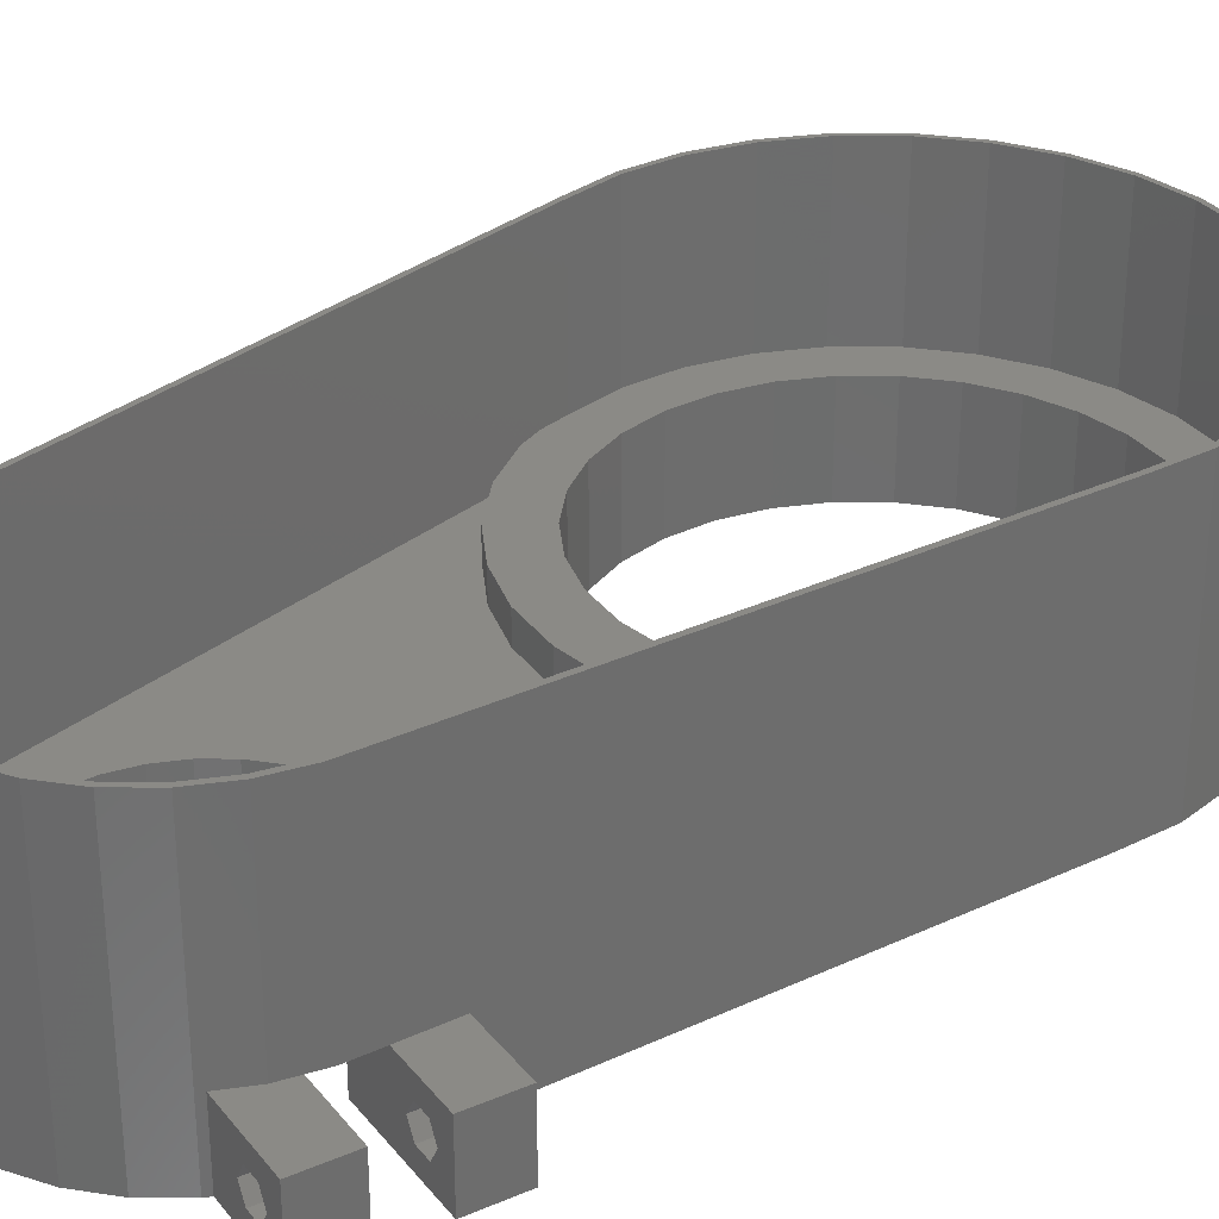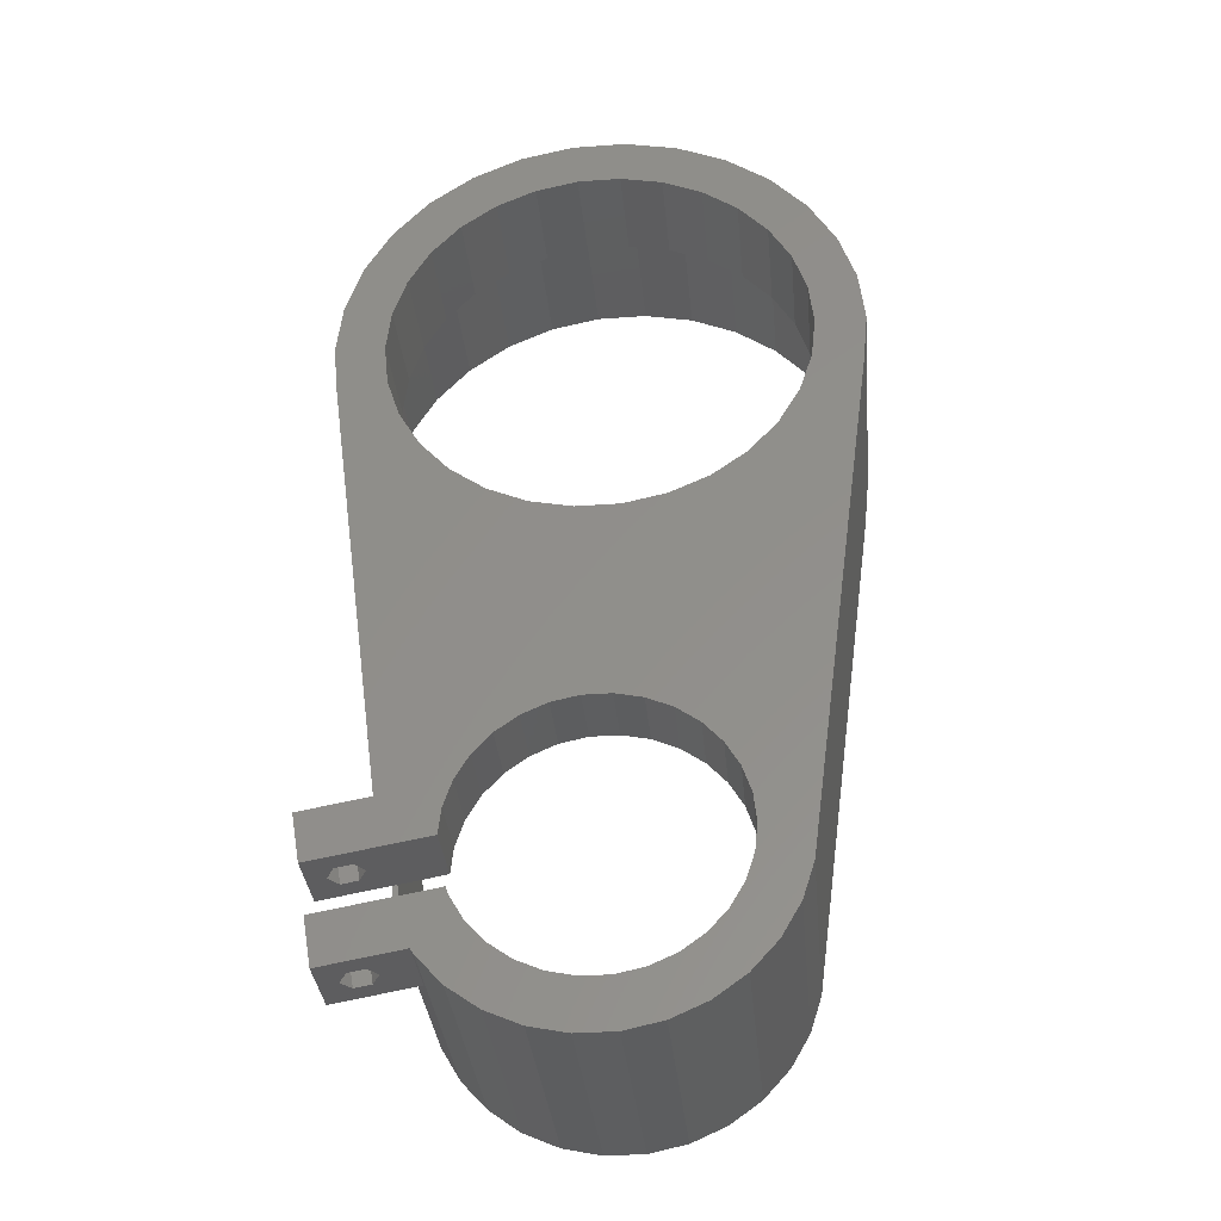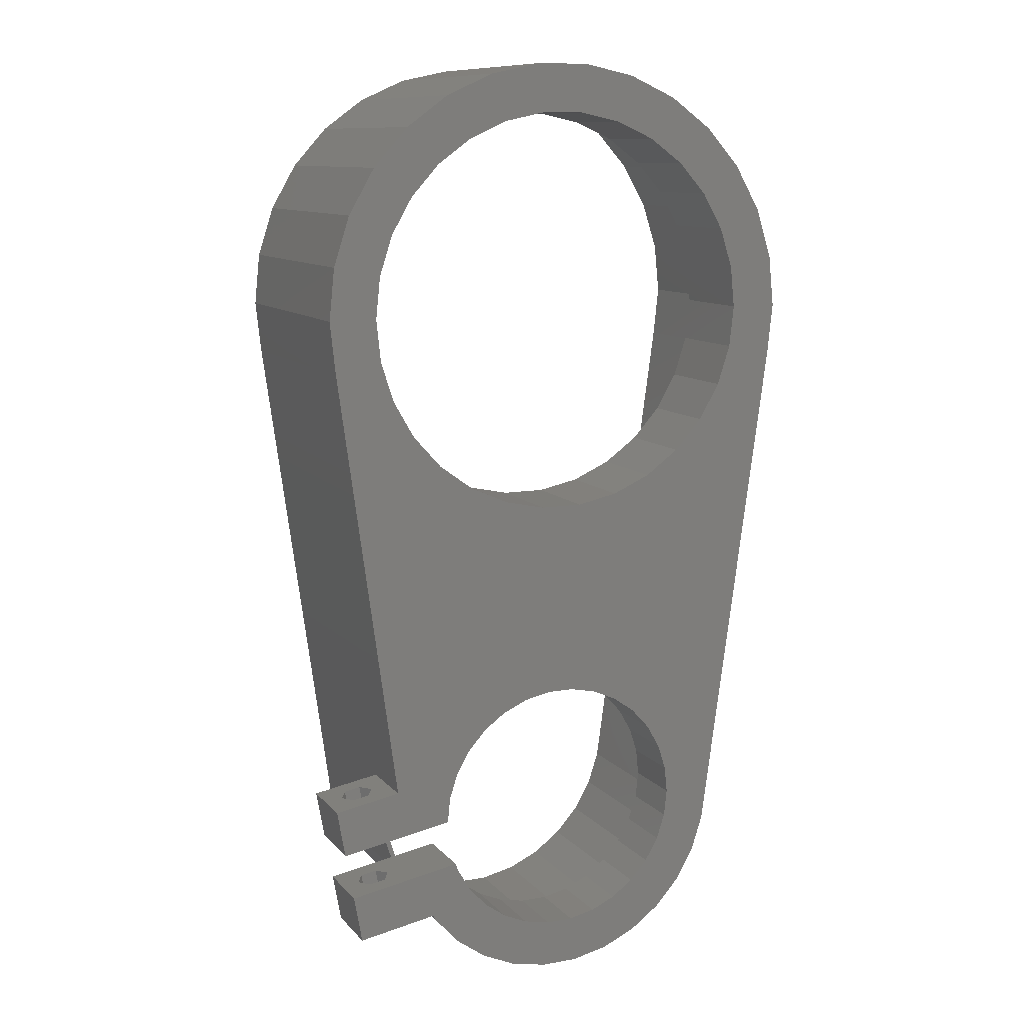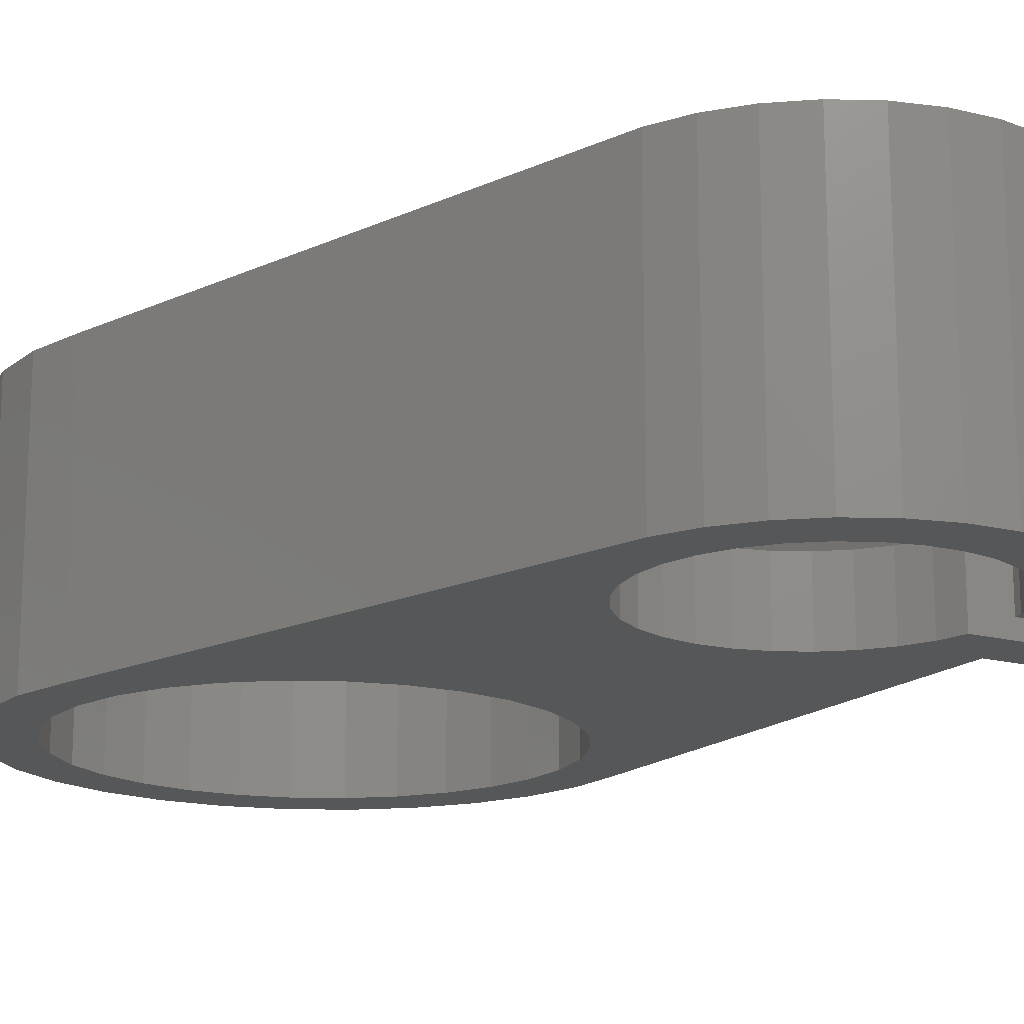
<metadata>
{"format":"stl","ext":"stl","renderer":"f3d","projection":"perspective","resolution":1024,"background":"white","views":[{"elev":30.7,"azim":48.4,"up":"+Z"},{"elev":-34.7,"azim":-174.5,"up":"+Y"},{"elev":10.7,"azim":156.0,"up":"+Y"},{"elev":-16.5,"azim":-38.9,"up":"+Z"}]}
</metadata>
<code>
# stl→obj: 316 verts, 644 faces
v -26 55 0
v -26 55 26
v -25.43 60.41 0
v -25.43 60.41 26
v -25.43 49.59 0
v -25.43 49.59 26
v -23.75 65.58 0
v -21.03 70.28 0
v -17.4 74.32 0
v -13 77.52 0
v -14.05 70.61 0
v -8.034 79.73 0
v -10.5 73.19 0
v -2.718 80.86 0
v -2.195 75.89 0
v 2.718 80.86 0
v 2.195 75.89 0
v 8.034 79.73 0
v 6.489 74.97 0
v 13 77.52 0
v 10.5 73.19 0
v 17.4 74.32 0
v 14.05 70.61 0
v 21.03 70.28 0
v 16.99 67.34 0
v 23.75 65.58 0
v 20.54 59.37 0
v 25.43 60.41 0
v 21 55 0
v 26 55 0
v 20.54 50.63 0
v 25.43 49.59 0
v 14.05 39.39 0
v 19.2 4.229 0
v 26.12 3.01 0
v 25.25 -1.914 0
v 13.48 0.1611 0
v 13.21 2.807 0
v 12.33 5.491 0
v 10.92 7.935 0
v 9.033 10.03 0
v 4.172 12.84 0
v 6.75 11.69 0
v 1.411 13.43 0
v 12.38 -13.75 0
v 4.172 -12.84 0
v 14.97 -10.87 0
v 1.411 -13.43 0
v -1.411 13.43 0
v -4.172 12.84 0
v -6.75 11.69 0
v -9.033 10.03 0
v -10.92 7.935 0
v -12.33 5.491 0
v -13.21 2.807 0
v -13.5 0 0
v -13.21 -2.807 0
v 24.38 -6.838 0
v 6.75 -11.69 0
v 9.033 -10.03 0
v 10.92 -7.935 0
v 12.33 -5.491 0
v 15.29 -10.31 0
v 23.51 -11.76 0
v -20.54 59.37 0
v -19.18 63.54 0
v -21 55 0
v -1.411 -13.43 0
v 9.25 -16.02 0
v -4.172 -12.84 0
v 5.717 -17.59 0
v -6.75 -11.69 0
v 1.934 -18.4 0
v -9.033 -10.03 0
v -1.934 -18.4 0
v -10.92 -7.935 0
v -5.717 -17.59 0
v -12.33 -5.491 0
v -9.25 -16.02 0
v -12.38 -13.75 0
v -14.97 -10.87 0
v -16.9 -7.525 0
v -18.1 -3.846 0
v -20.54 50.63 0
v -19.18 46.46 0
v -10.5 36.81 0
v -14.05 39.39 0
v -16.99 42.66 0
v -6.489 35.03 0
v 16.99 42.66 0
v 19.18 46.46 0
v -2.195 34.12 0
v 2.195 34.12 0
v 6.489 35.03 0
v 10.5 36.81 0
v 19.18 63.54 0
v -6.489 74.97 0
v -16.99 67.34 0
v 12.57 -4.755 0
v -23.75 65.58 26
v -25.5 55 26
v -24.94 49.7 26
v 16.44 -7.321 26
v 14.56 -10.58 26
v 14.97 -10.87 26
v 24.94 49.7 26
v 18.1 -3.846 26
v 25.43 49.59 26
v 24.94 60.3 26
v 25.5 55 26
v 26 55 26
v 23.3 65.37 26
v 25.43 60.41 26
v 20.63 69.99 26
v 23.75 65.58 26
v 17.06 73.95 26
v 21.03 70.28 26
v 12.75 77.08 26
v 17.4 74.32 26
v 7.88 79.25 26
v 13 77.52 26
v -23.3 65.37 26
v -20.63 69.99 26
v -21.03 70.28 26
v 17.61 -3.742 26
v -18.1 -3.846 26
v -24.94 60.3 26
v 16.9 -7.525 26
v -17.4 74.32 26
v -17.06 73.95 26
v -13 77.52 26
v -12.75 77.08 26
v -8.034 79.73 26
v -7.88 79.25 26
v -2.718 80.86 26
v -2.665 80.36 26
v 2.718 80.86 26
v 2.665 80.36 26
v 8.034 79.73 26
v 12.38 -13.75 26
v 12.04 -13.38 26
v 9.25 -16.02 26
v 9 -15.59 26
v 5.717 -17.59 26
v 5.562 -17.12 26
v 1.882 -17.9 26
v 1.934 -18.4 26
v -1.882 -17.9 26
v -1.934 -18.4 26
v -5.562 -17.12 26
v -5.717 -17.59 26
v -9 -15.59 26
v -9.25 -16.02 26
v -12.04 -13.38 26
v -12.38 -13.75 26
v -14.56 -10.58 26
v -14.97 -10.87 26
v -16.44 -7.321 26
v -16.9 -7.525 26
v -17.61 -3.742 26
v 16.9 -7.525 7
v 15.29 -10.31 7
v 19.23 -11.01 2.028
v 18.39 -10.86 3.5
v 23.51 -11.76 7
v 19.23 -11.01 4.972
v 20.91 -11.3 4.972
v 21.74 -11.45 3.5
v 20.91 -11.3 2.028
v 24.38 -6.838 7
v 20.1 -6.083 2.028
v 21.77 -6.378 2.028
v 12.57 -4.755 7
v 22.61 -6.525 3.5
v 19.26 -5.935 3.5
v 17.52 -5.627 7
v 20.1 -6.083 4.972
v 21.77 -6.378 4.972
v 17.02 -5.54 7
v 12.33 -5.491 7
v 10.92 -7.935 7
v 9.033 -10.03 7
v 6.75 -11.69 7
v 4.172 -12.84 7
v 1.411 -13.43 7
v -1.411 -13.43 7
v -4.172 -12.84 7
v -6.75 -11.69 7
v -9.033 -10.03 7
v -10.92 -7.935 7
v -12.33 -5.491 7
v -13.21 -2.807 7
v -13.5 0 7
v -13.21 2.807 7
v -12.33 5.491 7
v -10.92 7.935 7
v -9.033 10.03 7
v -6.75 11.69 7
v -4.172 12.84 7
v -1.411 13.43 7
v 1.411 13.43 7
v 4.172 12.84 7
v 6.75 11.69 7
v 9.033 10.03 7
v 10.92 7.935 7
v 12.33 5.491 7
v 13.21 2.807 7
v 13.48 0.1611 7
v 20.97 -1.159 4.972
v 25.25 -1.914 7
v 18.52 -0.7277 7
v 23.48 -1.601 3.5
v 22.64 -1.454 2.028
v 20.13 -1.011 3.5
v 18.03 -0.641 7
v 22.64 -1.454 4.972
v 20.97 -1.159 2.028
v 26.12 3.01 7
v 23.51 3.47 4.972
v 19.2 4.229 7
v 21 3.913 3.5
v 21.84 3.765 2.028
v 23.51 3.47 2.028
v 24.35 3.323 3.5
v 21.84 3.765 4.972
v 18.1 -3.846 7
v -20.54 59.37 10
v -21 55 10
v -20.54 50.63 10
v -19.18 63.54 10
v -16.99 67.34 10
v -14.05 70.61 10
v -10.5 73.19 10
v -6.489 74.97 10
v -2.195 75.89 10
v 2.195 75.89 10
v 6.489 74.97 10
v 10.5 73.19 10
v 14.05 70.61 10
v 16.99 67.34 10
v 19.18 63.54 10
v 20.54 59.37 10
v 21 55 10
v 20.54 50.63 10
v 19.18 46.46 10
v 16.99 42.66 10
v 14.05 39.39 10
v 10.5 36.81 10
v 6.489 35.03 10
v 2.195 34.12 10
v -2.195 34.12 10
v -6.489 35.03 10
v -10.5 36.81 10
v -14.05 39.39 10
v -16.99 42.66 10
v -19.18 46.46 10
v -17.61 -3.742 7
v -24.56 46.91 10
v -24.56 46.91 7
v -24.94 49.7 10
v -25.5 55 10
v -16.44 -7.321 7
v -14.56 -10.58 7
v -12.04 -13.38 7
v -9 -15.59 7
v -5.562 -17.12 7
v -1.882 -17.9 7
v 1.882 -17.9 7
v 5.562 -17.12 7
v 9 -15.59 7
v 12.04 -13.38 7
v 14.56 -10.58 7
v 16.44 -7.321 7
v 17.61 -3.742 7
v 24.94 49.7 10
v 24.56 46.91 10
v 24.56 46.91 7
v 25.5 55 10
v 24.94 60.3 10
v 23.3 65.37 10
v 20.63 69.99 10
v 17.06 73.95 10
v 12.75 77.08 10
v 7.88 79.25 10
v 2.665 80.36 10
v -2.665 80.36 10
v -7.88 79.25 10
v -12.75 77.08 10
v -17.06 73.95 10
v -20.63 69.99 10
v -23.3 65.37 10
v -24.94 60.3 10
v -23.75 44.42 7
v -17.4 35.68 7
v 23.75 44.42 7
v -21.03 39.72 7
v -13 32.48 7
v 21.03 39.72 7
v -8.034 30.27 7
v 17.4 35.68 7
v 13 32.48 7
v 8.034 30.27 7
v 2.718 29.14 7
v -2.718 29.14 7
v -23.75 44.42 10
v -21.03 39.72 10
v -17.4 35.68 10
v 21.03 39.72 10
v 23.75 44.42 10
v 17.4 35.68 10
v 13 32.48 10
v 2.718 29.14 10
v 8.034 30.27 10
v -2.718 29.14 10
v -8.034 30.27 10
v -13 32.48 10
f 1 2 3
f 3 2 4
f 1 5 2
f 2 5 6
f 1 3 5
f 5 3 7
f 5 7 8
f 5 8 9
f 5 9 10
f 11 10 12
f 13 12 14
f 15 14 16
f 17 16 18
f 19 18 20
f 21 20 22
f 23 22 24
f 25 24 26
f 27 26 28
f 29 28 30
f 31 30 32
f 33 32 34
f 34 35 36
f 34 36 37
f 34 37 38
f 34 38 39
f 34 39 40
f 34 40 5
f 40 41 5
f 42 5 43
f 44 5 42
f 45 46 47
f 45 48 46
f 5 44 49
f 49 50 5
f 50 51 5
f 51 52 5
f 52 53 5
f 53 54 5
f 54 55 5
f 55 56 5
f 56 57 5
f 58 59 60
f 11 12 13
f 58 61 62
f 58 60 61
f 46 59 58
f 63 58 64
f 65 5 66
f 46 58 63
f 46 63 47
f 67 5 65
f 48 45 68
f 68 45 69
f 68 69 70
f 70 69 71
f 70 71 72
f 72 71 73
f 72 73 74
f 74 73 75
f 74 75 76
f 76 75 77
f 76 77 78
f 78 77 79
f 78 79 57
f 57 79 80
f 57 80 5
f 5 80 81
f 5 81 82
f 5 82 83
f 84 5 67
f 85 5 84
f 86 34 87
f 5 85 88
f 5 88 87
f 5 87 34
f 89 34 86
f 90 32 33
f 31 32 91
f 89 92 34
f 92 93 34
f 93 94 34
f 91 32 90
f 94 95 34
f 95 33 34
f 27 28 29
f 96 26 27
f 29 30 31
f 97 14 15
f 13 14 97
f 15 16 17
f 98 10 11
f 66 10 98
f 5 10 66
f 17 18 19
f 43 5 41
f 58 62 99
f 19 20 21
f 21 22 23
f 23 24 25
f 25 26 96
f 3 4 7
f 7 4 100
f 101 2 6
f 102 101 6
f 103 104 105
f 106 107 108
f 109 110 111
f 112 109 113
f 114 112 115
f 116 114 117
f 118 116 119
f 120 118 121
f 122 123 124
f 106 125 107
f 126 102 6
f 127 122 4
f 4 2 101
f 125 103 128
f 100 122 124
f 100 4 122
f 124 123 129
f 123 130 129
f 129 130 131
f 131 132 133
f 133 134 135
f 135 136 137
f 137 138 139
f 139 120 121
f 121 118 119
f 119 116 117
f 117 114 115
f 115 112 113
f 113 109 111
f 111 110 108
f 110 106 108
f 107 125 128
f 130 132 131
f 128 103 105
f 132 134 133
f 105 104 140
f 134 136 135
f 140 141 142
f 136 138 137
f 142 143 144
f 138 120 139
f 143 145 144
f 144 146 147
f 147 148 149
f 149 150 151
f 151 152 153
f 153 154 155
f 155 156 157
f 157 158 159
f 159 160 126
f 160 102 126
f 104 141 140
f 141 143 142
f 145 146 144
f 146 148 147
f 148 150 149
f 150 152 151
f 152 154 153
f 154 156 155
f 156 158 157
f 158 160 159
f 101 127 4
f 5 83 6
f 6 83 126
f 83 82 126
f 126 82 159
f 82 81 159
f 159 81 157
f 81 80 157
f 157 80 155
f 155 80 79
f 153 155 79
f 153 79 77
f 151 153 77
f 151 77 75
f 149 151 75
f 149 75 73
f 147 149 73
f 147 73 71
f 144 147 71
f 144 71 69
f 142 144 69
f 142 69 45
f 140 142 45
f 140 45 47
f 105 140 47
f 105 47 63
f 161 105 162
f 162 105 63
f 128 105 161
f 163 63 64
f 162 63 163
f 162 163 164
f 165 162 166
f 165 166 167
f 165 168 64
f 165 167 168
f 168 169 64
f 169 163 64
f 164 166 162
f 165 64 58
f 170 165 58
f 171 58 99
f 172 58 171
f 173 171 99
f 170 58 174
f 175 176 177
f 170 174 178
f 170 178 176
f 177 176 178
f 175 179 176
f 179 175 173
f 171 173 175
f 174 58 172
f 173 99 180
f 180 99 62
f 180 62 181
f 181 62 61
f 181 61 182
f 182 61 60
f 182 60 183
f 183 60 59
f 183 59 184
f 184 59 46
f 184 46 185
f 185 46 48
f 185 48 186
f 186 48 68
f 186 68 187
f 187 68 70
f 187 70 188
f 188 70 72
f 188 72 189
f 189 72 74
f 190 189 74
f 76 190 74
f 191 190 76
f 78 191 76
f 192 191 78
f 57 192 78
f 193 192 57
f 56 193 57
f 55 194 193
f 56 55 193
f 54 195 194
f 55 54 194
f 53 196 195
f 54 53 195
f 52 197 196
f 53 52 196
f 51 198 197
f 52 51 197
f 50 199 198
f 51 50 198
f 49 200 199
f 50 49 199
f 44 201 200
f 49 44 200
f 42 202 201
f 44 42 201
f 43 203 202
f 42 43 202
f 41 204 203
f 43 41 203
f 205 204 40
f 40 204 41
f 206 205 39
f 39 205 40
f 207 206 38
f 38 206 39
f 208 207 37
f 37 207 38
f 209 210 211
f 212 213 36
f 208 214 215
f 216 210 209
f 213 217 36
f 212 210 216
f 36 210 212
f 37 217 208
f 37 36 217
f 217 214 208
f 214 211 215
f 214 209 211
f 210 36 35
f 218 210 35
f 219 220 218
f 34 220 221
f 34 221 222
f 34 222 35
f 223 35 222
f 224 35 223
f 35 224 218
f 224 219 218
f 225 220 219
f 221 220 225
f 107 226 211
f 32 107 220
f 220 107 211
f 32 220 34
f 108 107 32
f 108 32 30
f 111 108 30
f 30 28 113
f 111 30 113
f 28 26 115
f 113 28 115
f 26 24 117
f 115 26 117
f 24 22 119
f 117 24 119
f 20 121 22
f 22 121 119
f 18 139 20
f 20 139 121
f 16 137 18
f 18 137 139
f 14 135 16
f 16 135 137
f 12 133 14
f 14 133 135
f 10 131 12
f 12 131 133
f 9 129 10
f 10 129 131
f 8 124 9
f 9 124 129
f 7 100 8
f 8 100 124
f 65 227 228
f 67 65 228
f 228 229 84
f 67 228 84
f 66 230 227
f 65 66 227
f 98 231 230
f 66 98 230
f 11 232 231
f 98 11 231
f 13 233 232
f 11 13 232
f 97 234 233
f 13 97 233
f 15 235 234
f 97 15 234
f 17 236 235
f 15 17 235
f 19 237 236
f 17 19 236
f 21 238 237
f 19 21 237
f 23 239 238
f 21 23 238
f 240 239 25
f 25 239 23
f 241 240 96
f 96 240 25
f 242 241 27
f 27 241 96
f 243 242 29
f 29 242 27
f 243 29 244
f 244 29 31
f 244 31 245
f 245 31 91
f 245 91 246
f 246 91 90
f 246 90 247
f 247 90 33
f 247 33 248
f 248 33 95
f 248 95 249
f 249 95 94
f 249 94 250
f 250 94 93
f 250 93 251
f 251 93 92
f 251 92 252
f 252 92 89
f 252 89 253
f 253 89 86
f 253 86 254
f 254 86 87
f 255 254 87
f 88 255 87
f 256 255 88
f 85 256 88
f 229 256 85
f 84 229 85
f 128 161 176
f 107 128 226
f 226 128 176
f 102 160 257
f 258 102 257
f 259 258 257
f 258 260 102
f 101 102 260
f 261 101 260
f 160 158 262
f 257 160 262
f 158 156 263
f 262 158 263
f 156 154 264
f 263 156 264
f 152 265 154
f 154 265 264
f 150 266 152
f 152 266 265
f 148 267 150
f 150 267 266
f 146 268 148
f 148 268 267
f 145 269 146
f 146 269 268
f 143 270 145
f 145 270 269
f 141 271 143
f 143 271 270
f 104 272 141
f 141 272 271
f 103 273 104
f 104 273 272
f 125 274 103
f 103 274 179
f 103 179 273
f 106 275 125
f 125 275 276
f 125 276 277
f 125 277 215
f 125 215 274
f 110 278 106
f 106 278 275
f 110 109 278
f 278 109 279
f 109 112 279
f 279 112 280
f 112 114 280
f 280 114 281
f 114 116 281
f 281 116 282
f 282 116 118
f 283 282 118
f 283 118 120
f 284 283 120
f 284 120 138
f 285 284 138
f 285 138 136
f 286 285 136
f 286 136 134
f 287 286 134
f 287 134 132
f 288 287 132
f 288 132 130
f 289 288 130
f 289 130 123
f 290 289 123
f 290 123 122
f 291 290 122
f 291 122 127
f 292 291 127
f 292 127 101
f 261 292 101
f 161 162 165
f 176 161 170
f 170 161 165
f 163 171 175
f 164 163 175
f 169 172 171
f 163 169 171
f 174 172 168
f 168 172 169
f 174 168 178
f 178 168 167
f 178 167 177
f 177 167 166
f 175 177 166
f 164 175 166
f 293 259 257
f 263 293 262
f 262 293 257
f 264 293 263
f 192 293 264
f 192 193 293
f 189 190 265
f 184 185 269
f 185 186 268
f 294 198 199
f 295 204 205
f 273 173 272
f 173 180 272
f 294 296 198
f 272 181 271
f 271 182 270
f 270 183 269
f 183 184 269
f 269 185 268
f 268 186 267
f 181 182 271
f 267 187 266
f 197 198 296
f 187 188 266
f 196 197 296
f 266 189 265
f 265 190 264
f 190 191 264
f 191 192 264
f 193 194 293
f 194 195 293
f 195 196 293
f 188 189 266
f 179 173 273
f 186 187 267
f 199 200 294
f 182 183 270
f 201 202 297
f 180 181 272
f 295 298 204
f 207 215 206
f 297 200 201
f 297 294 200
f 208 215 207
f 299 203 204
f 215 205 206
f 295 205 215
f 277 295 215
f 299 202 203
f 298 300 204
f 300 301 204
f 301 302 204
f 302 303 204
f 303 304 204
f 304 299 204
f 299 297 202
f 296 293 196
f 215 211 274
f 274 211 226
f 274 226 176
f 274 176 179
f 220 211 210
f 218 220 210
f 221 225 209
f 214 221 209
f 217 222 221
f 214 217 221
f 213 223 222
f 217 213 222
f 224 223 212
f 212 223 213
f 224 212 219
f 219 212 216
f 219 216 225
f 225 216 209
f 292 261 260
f 305 292 258
f 258 292 260
f 306 292 305
f 307 292 306
f 256 292 307
f 243 244 275
f 237 238 283
f 235 236 284
f 234 235 285
f 288 292 287
f 289 292 288
f 290 292 289
f 291 292 290
f 246 247 308
f 244 245 276
f 238 239 282
f 232 233 286
f 287 232 286
f 287 292 232
f 286 233 285
f 233 234 285
f 285 235 284
f 231 232 292
f 284 236 283
f 236 237 283
f 283 238 282
f 242 243 278
f 282 239 281
f 230 231 292
f 281 240 280
f 280 241 279
f 279 242 278
f 278 243 275
f 275 244 276
f 239 240 281
f 276 245 309
f 240 241 280
f 309 246 308
f 241 242 279
f 308 247 310
f 310 248 311
f 250 251 312
f 311 249 313
f 227 230 292
f 313 250 312
f 312 251 314
f 251 252 314
f 314 253 315
f 245 246 309
f 315 254 316
f 254 255 316
f 316 256 307
f 256 229 292
f 255 256 316
f 229 228 292
f 247 248 310
f 248 249 311
f 249 250 313
f 253 254 315
f 252 253 314
f 228 227 292
f 259 293 258
f 258 293 305
f 309 295 277
f 276 309 277
f 293 296 305
f 305 296 306
f 296 294 306
f 306 294 307
f 307 294 297
f 316 307 297
f 316 297 299
f 315 316 299
f 315 299 304
f 314 315 304
f 314 304 303
f 312 314 303
f 312 303 302
f 313 312 302
f 313 302 301
f 311 313 301
f 311 301 300
f 310 311 300
f 310 300 298
f 308 310 298
f 308 298 295
f 309 308 295

</code>
